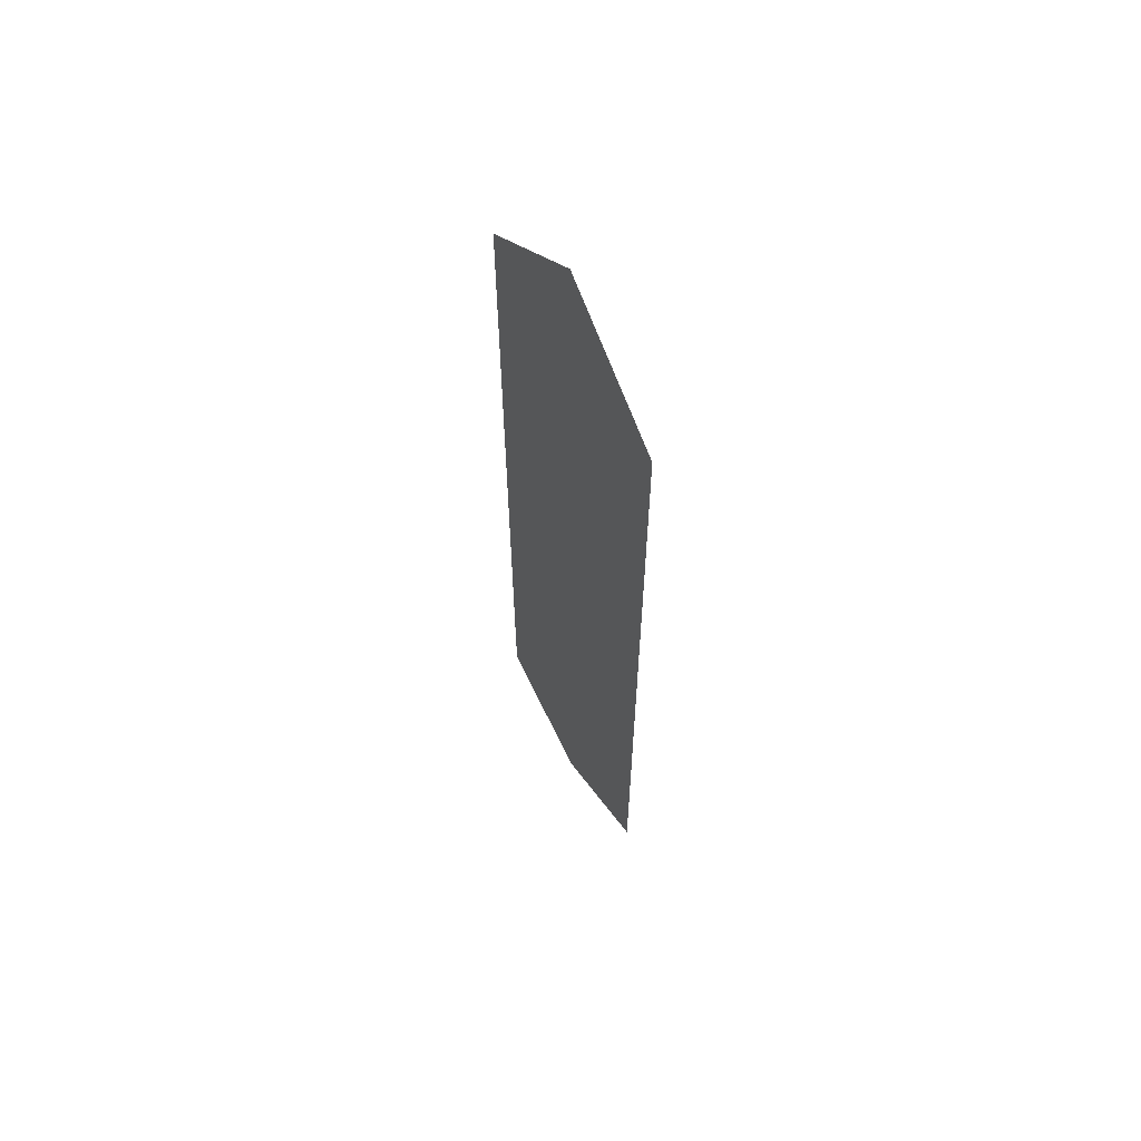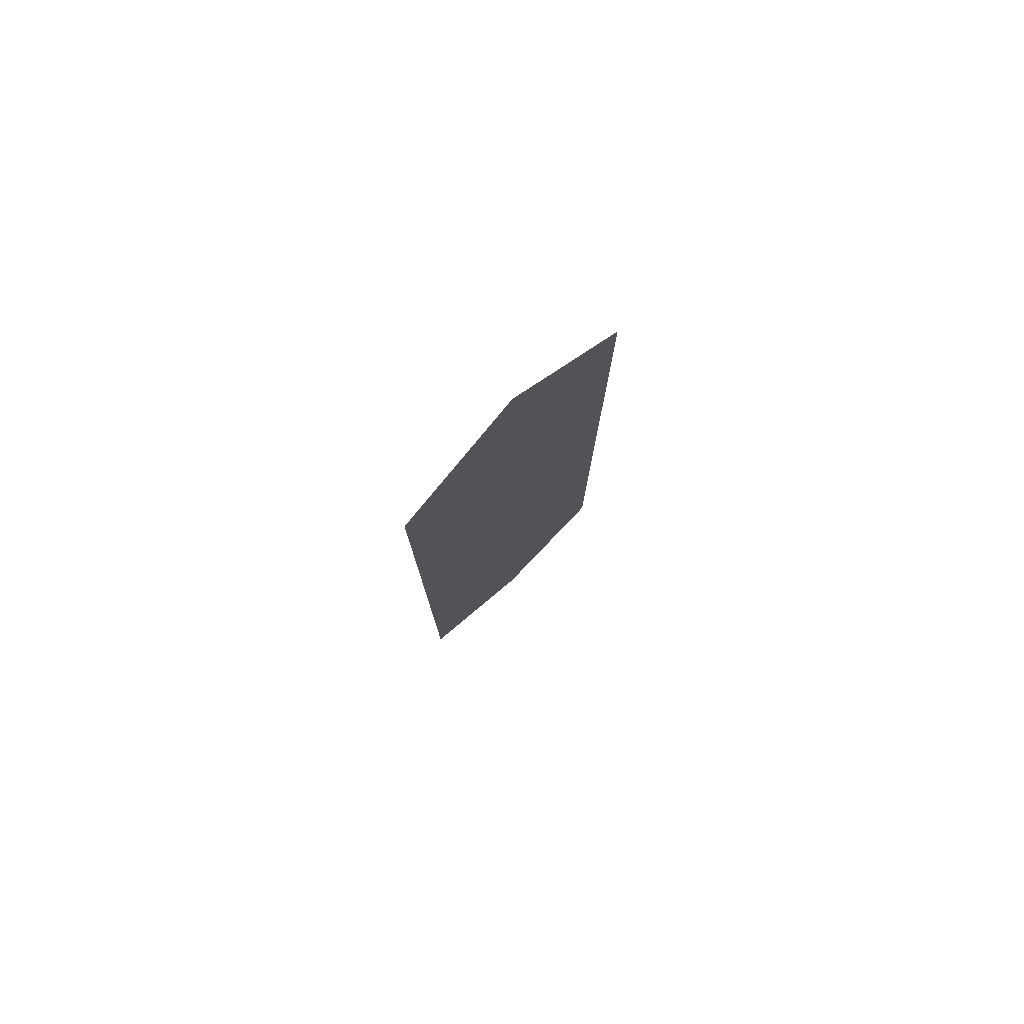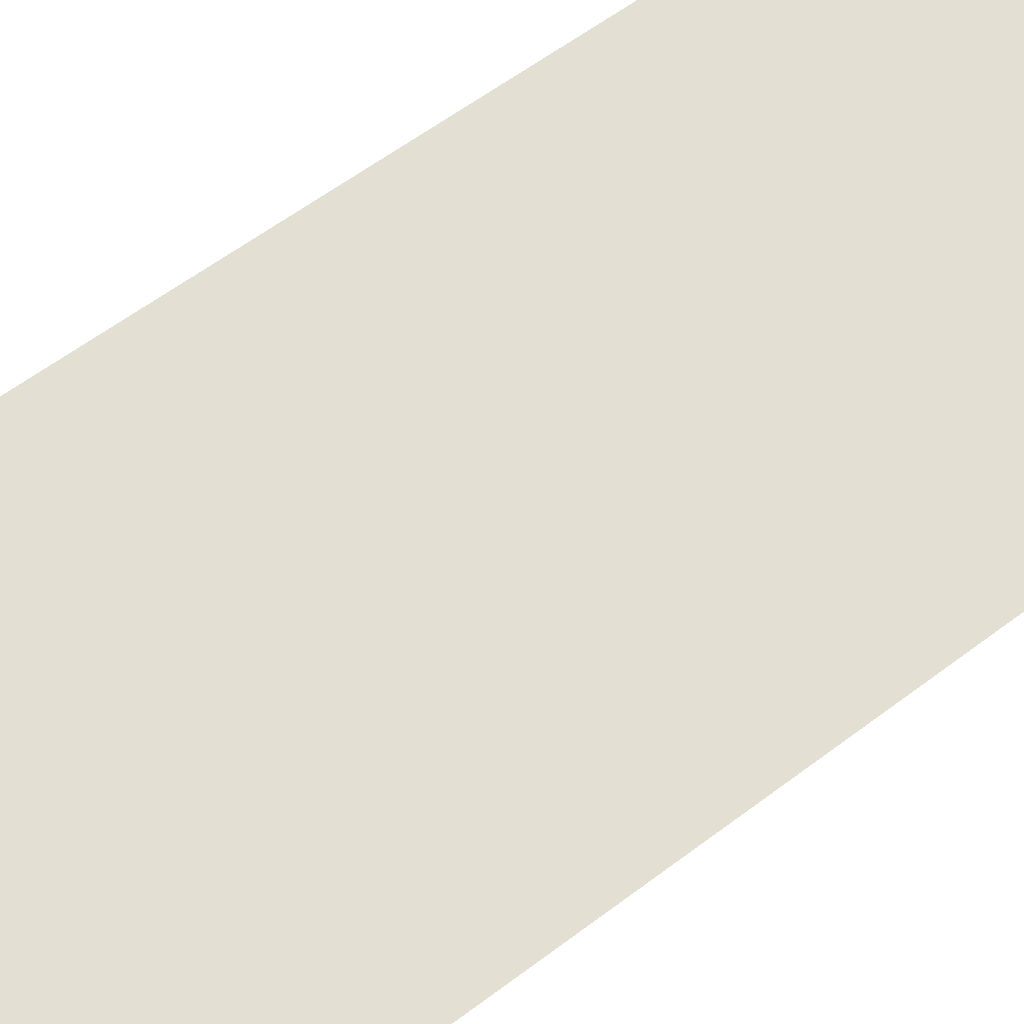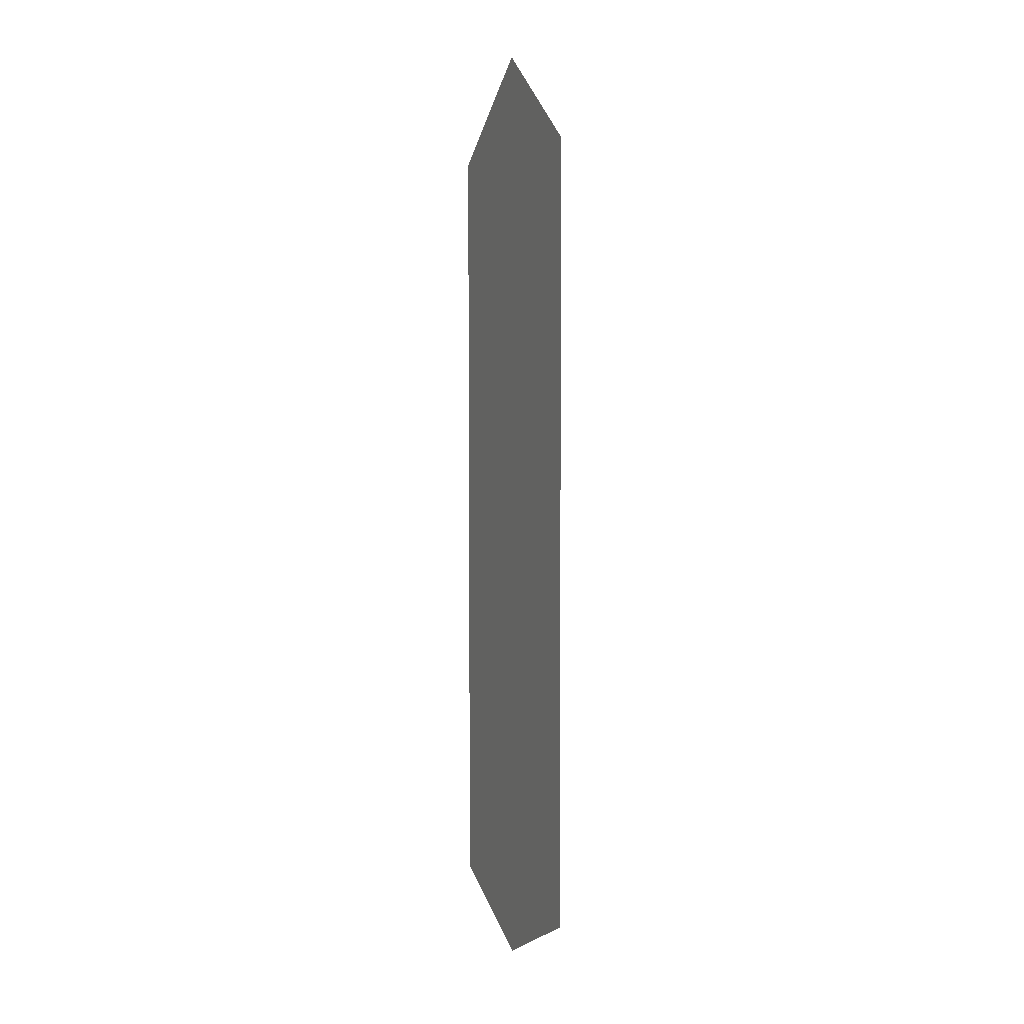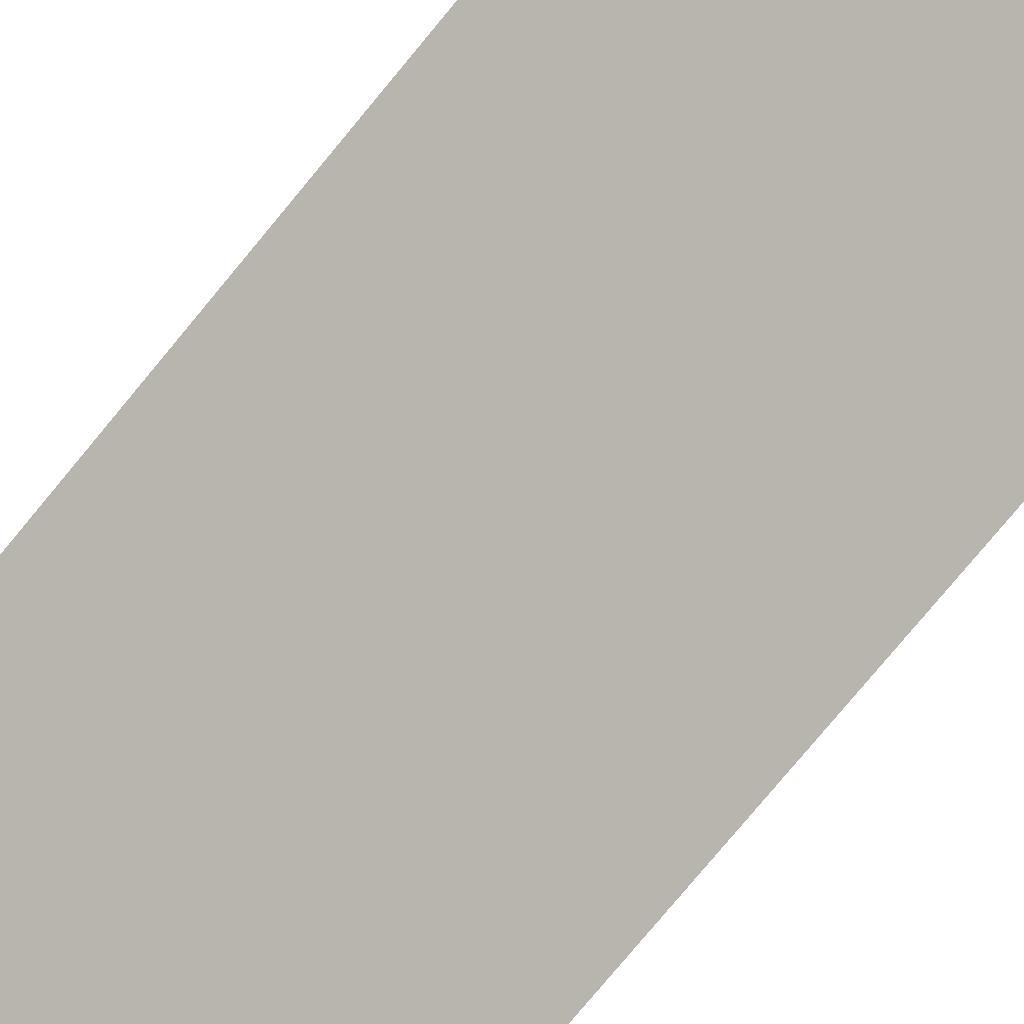
<metadata>
{"format":"obj","ext":"obj","renderer":"f3d","projection":"perspective","resolution":1024,"background":"white","views":[{"elev":61.9,"azim":82.9,"up":"+Y"},{"elev":79.0,"azim":-20.4,"up":"+Y"},{"elev":46.5,"azim":47.3,"up":"+Z"},{"elev":4.1,"azim":90.1,"up":"+Y"},{"elev":-74.3,"azim":-39.2,"up":"+Z"}]}
</metadata>
<code>
g Stage_Dominating_Theater_Inside02_Mirror04_Ref
v -1.652 -5.93 0.6916
v -1.649 5.411 0.6991
v 0.001831 6.81 0.004707
v -0.001708 -6.81 -0.004324
v 1.652 5.411 -0.6915
v 1.649 -5.93 -0.6991
g Stage_Dominating_Theater_Inside02_Mirror04_Ref_0
f 3 2 1
f 4 3 1
f 5 3 4
f 6 5 4

</code>
